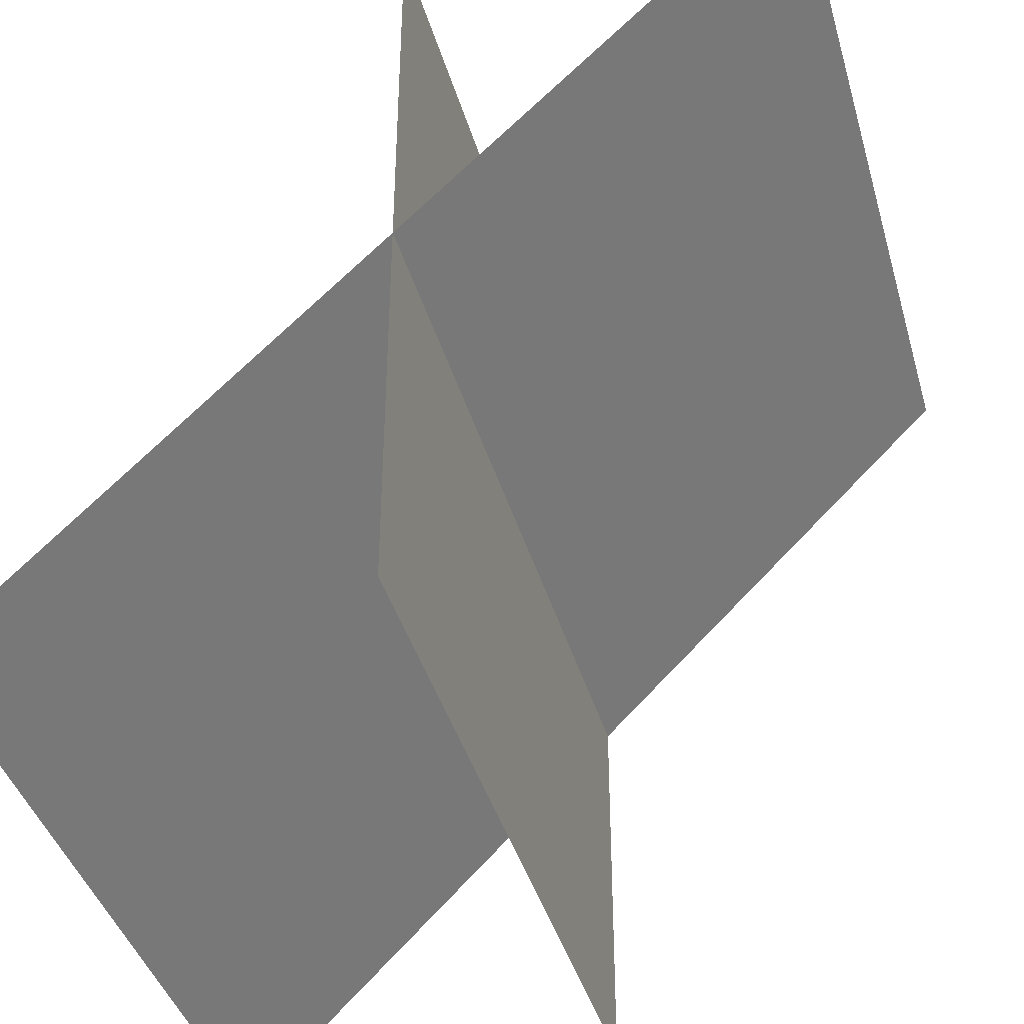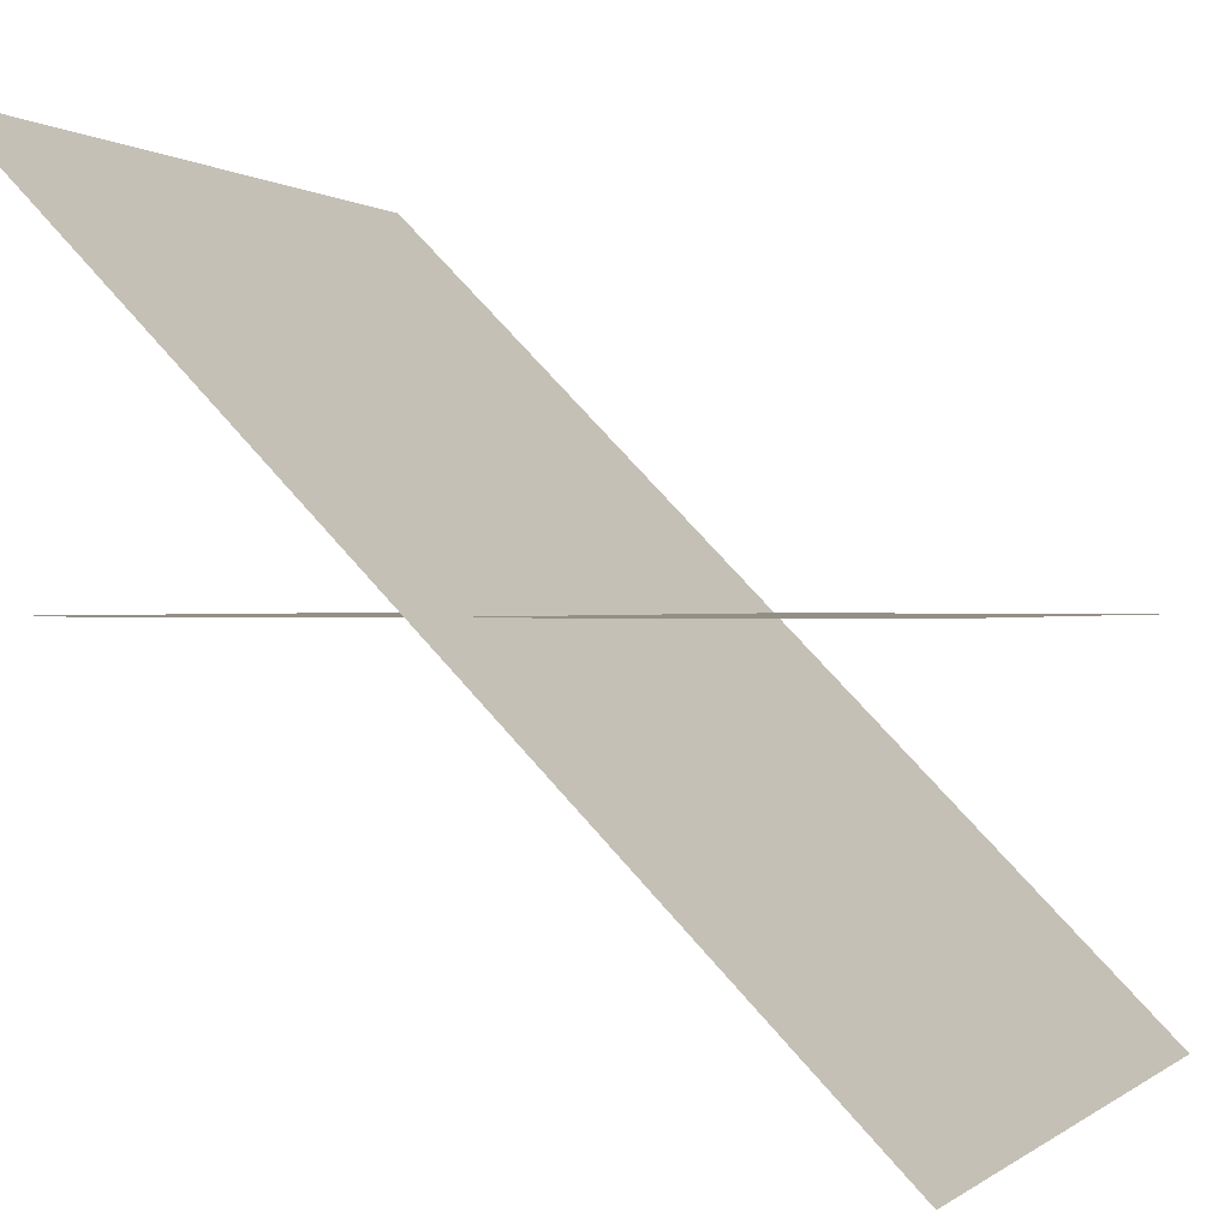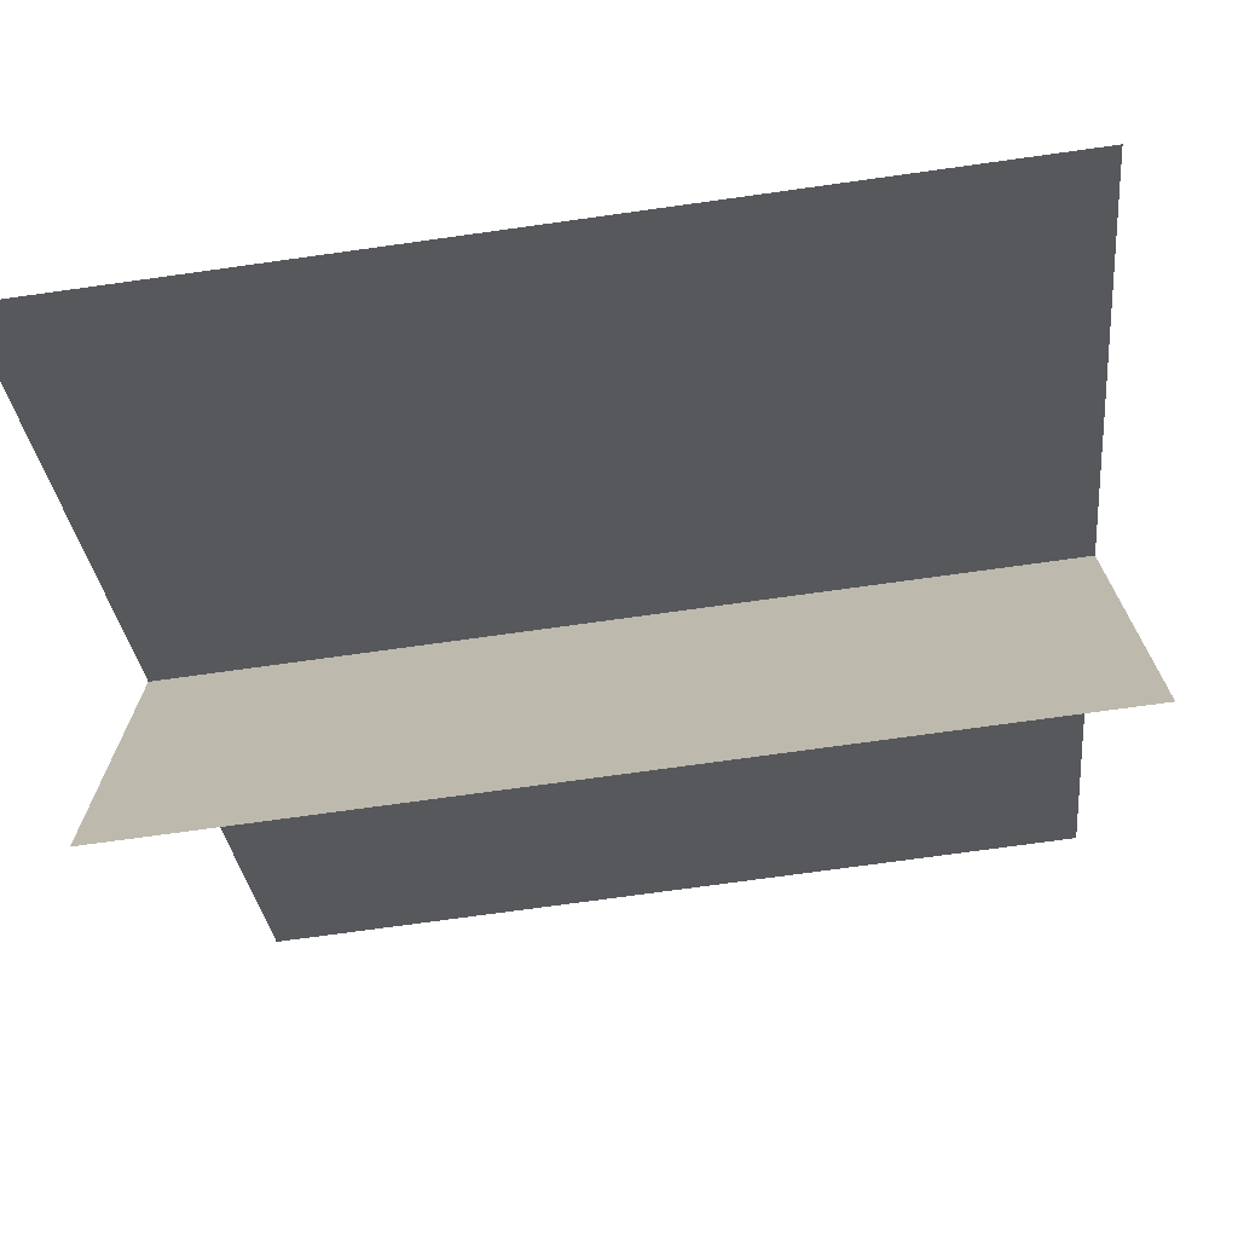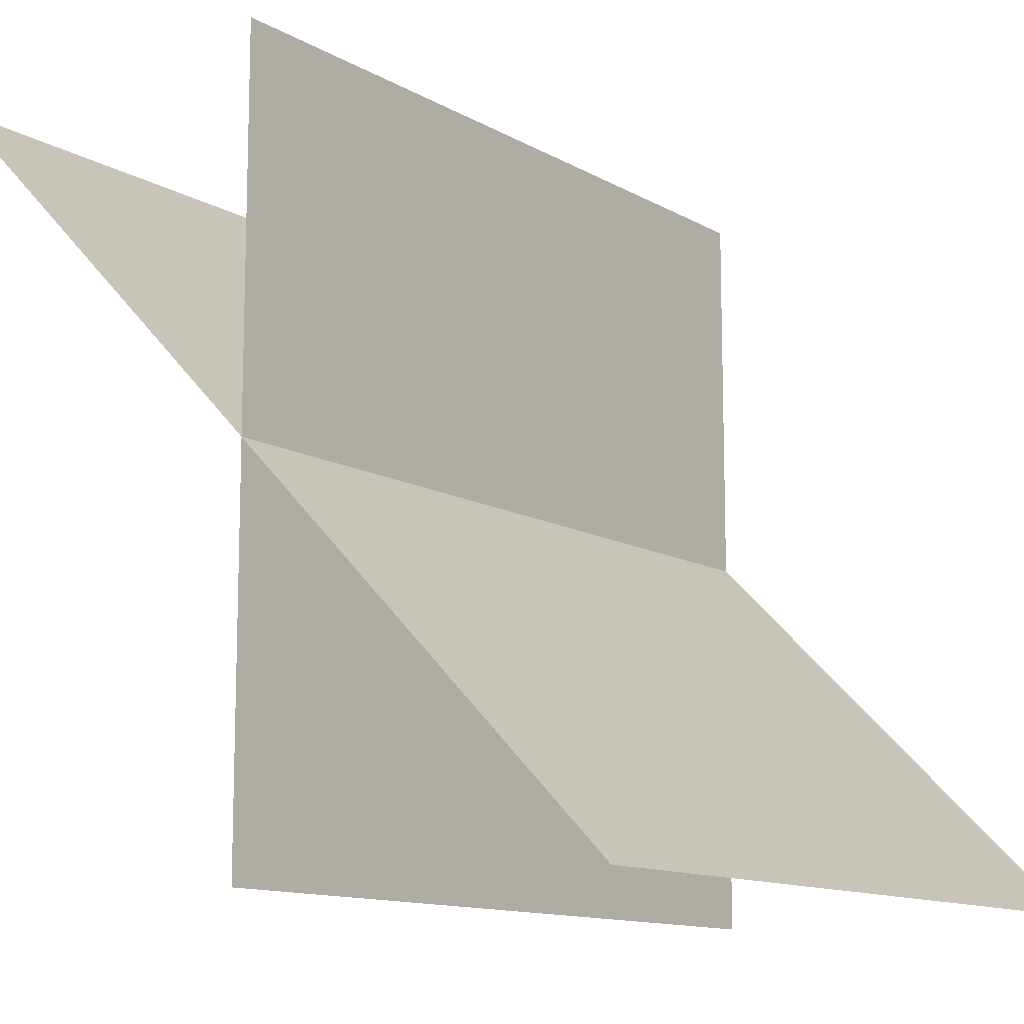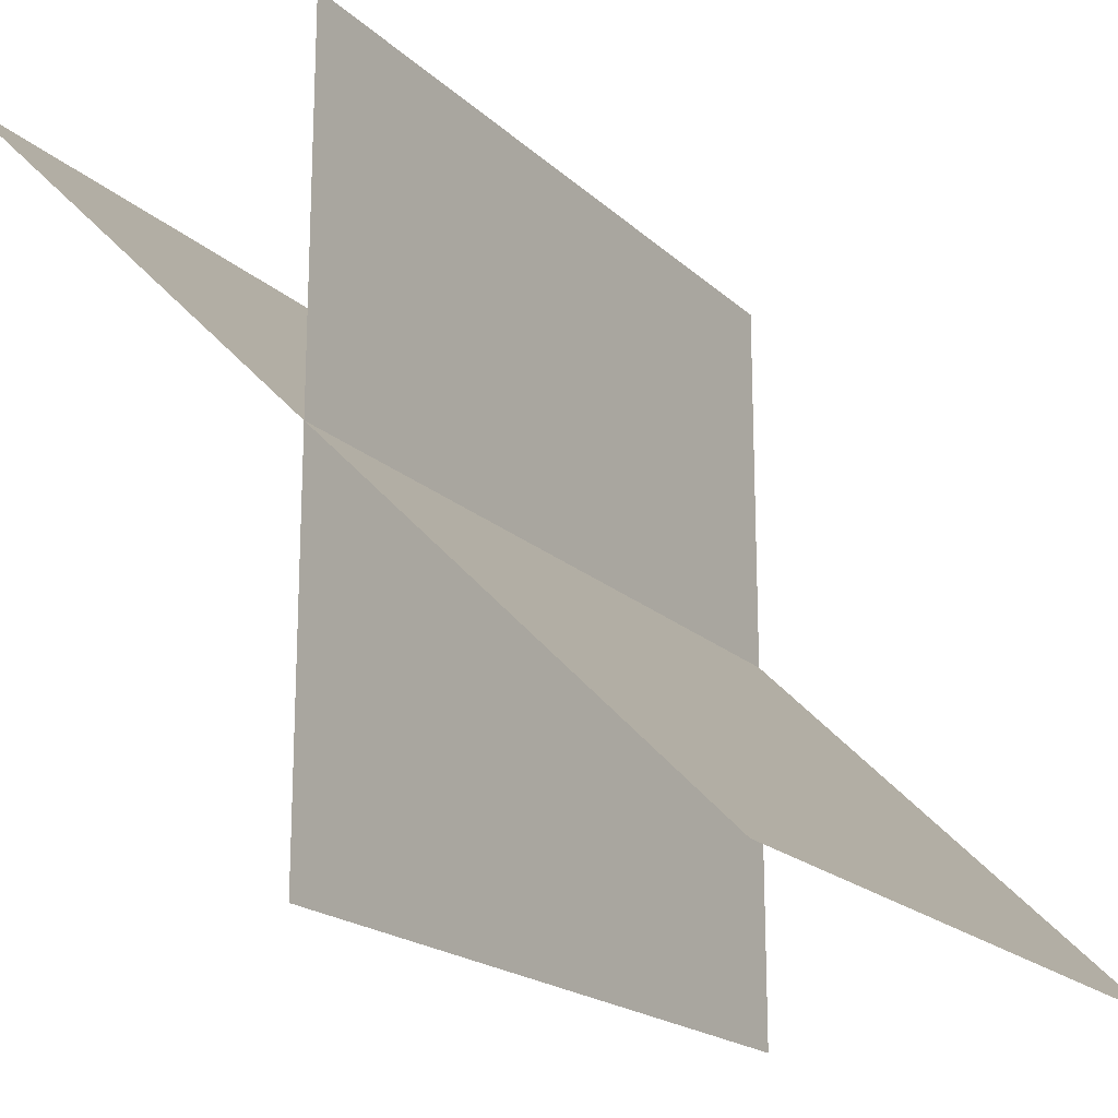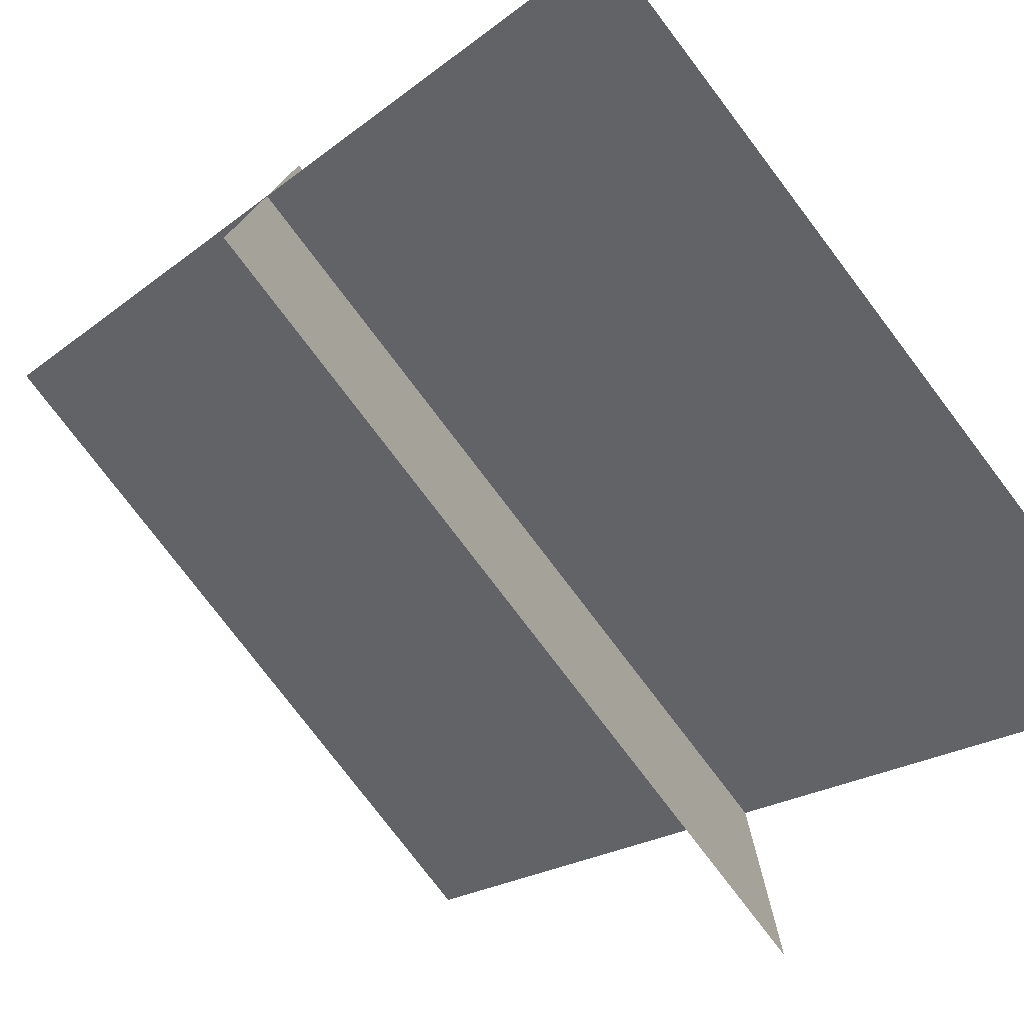
<metadata>
{"format":"obj","ext":"obj","renderer":"f3d","projection":"perspective","resolution":1024,"background":"white","views":[{"elev":-40.8,"azim":105.6,"up":"+Z"},{"elev":0.3,"azim":112.4,"up":"+Y"},{"elev":-73.8,"azim":7.9,"up":"+Z"},{"elev":-12.2,"azim":-52.8,"up":"+Z"},{"elev":-19.3,"azim":-58.7,"up":"+Z"},{"elev":-78.2,"azim":-52.8,"up":"+Z"}]}
</metadata>
<code>
o Default
v 1 -0.5 0
v 0 0.5 1
v 1 0.5 1
v 0 -0.5 0
v 0 -1.11e-16 1
v 1 1.11e-16 -5.551e-17
v 0 1.11e-16 -5.551e-17
v 1 -1.11e-16 1
g tile_water_edge_bottom
f 1 2 3
f 1 4 2
f 5 6 7
f 5 8 6

</code>
